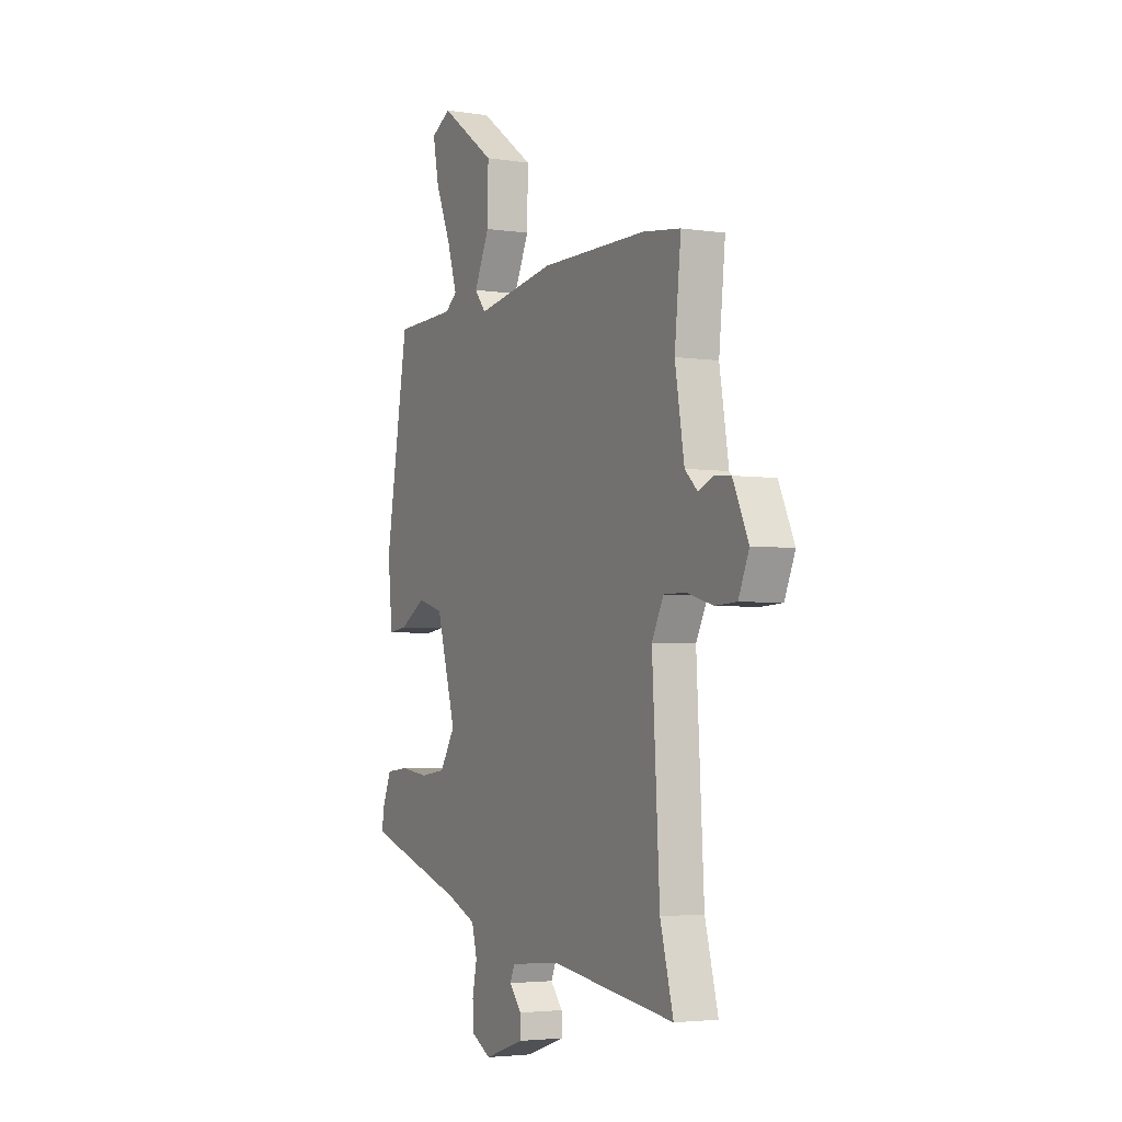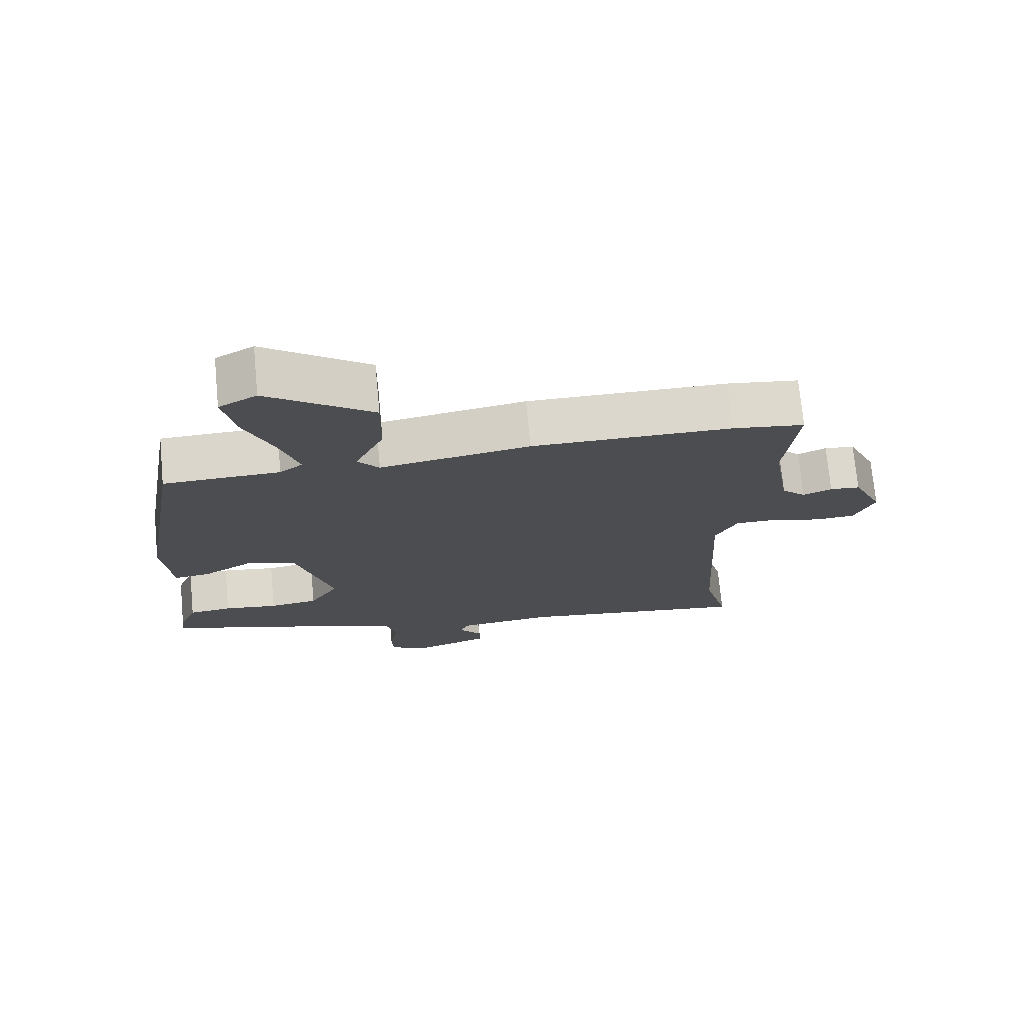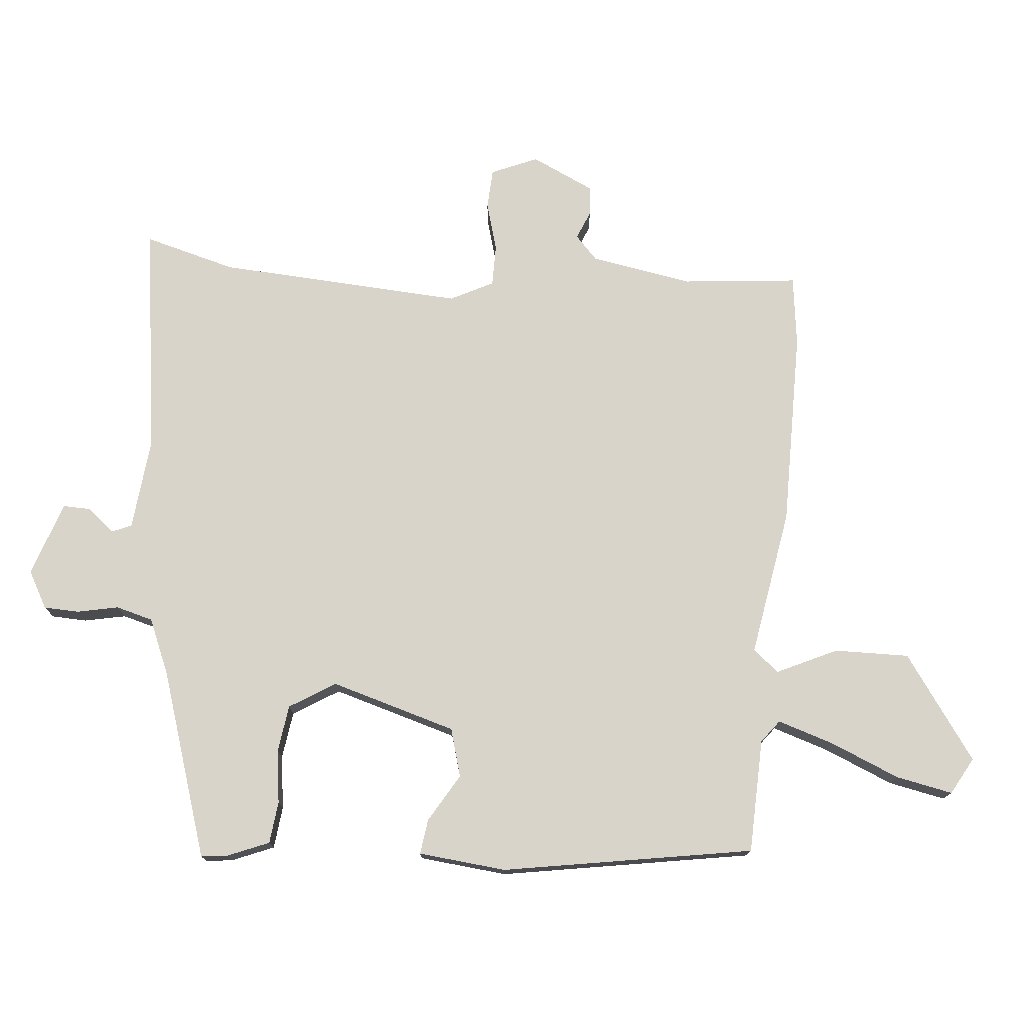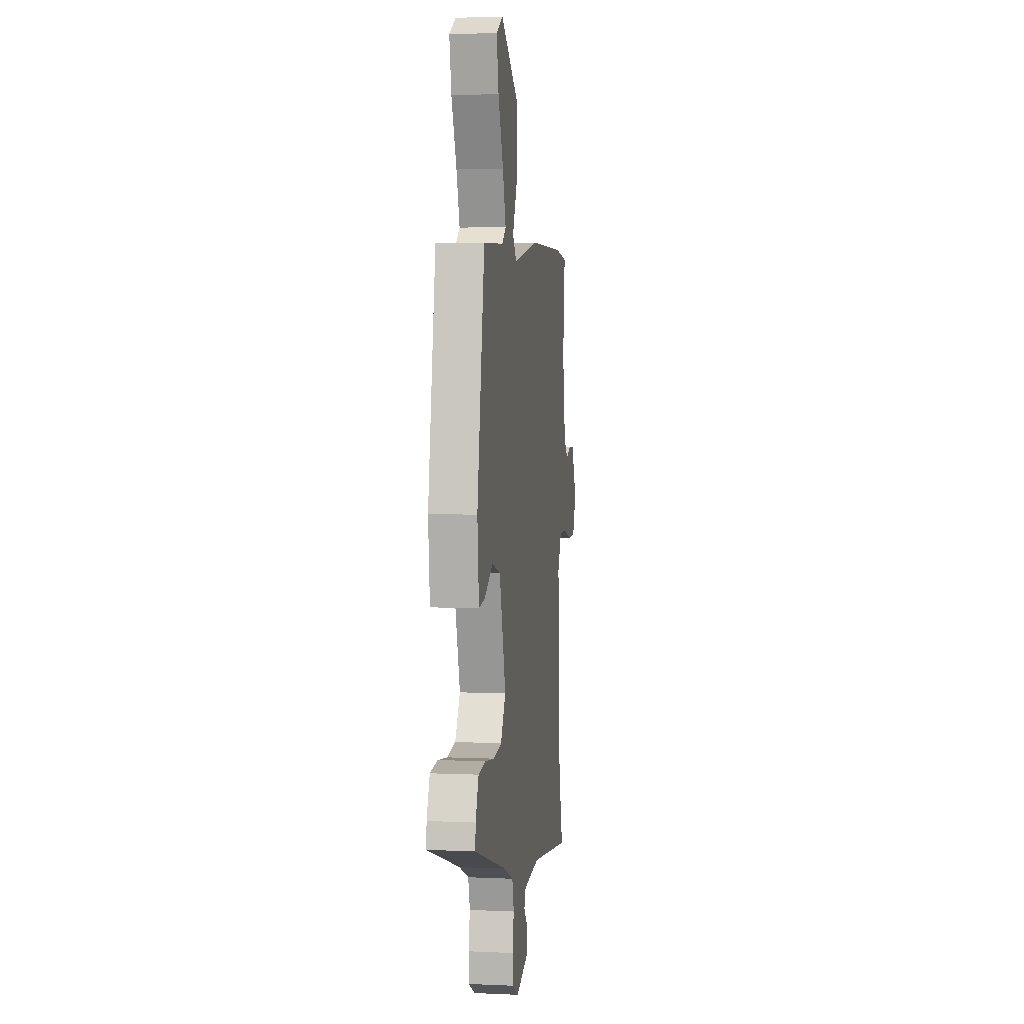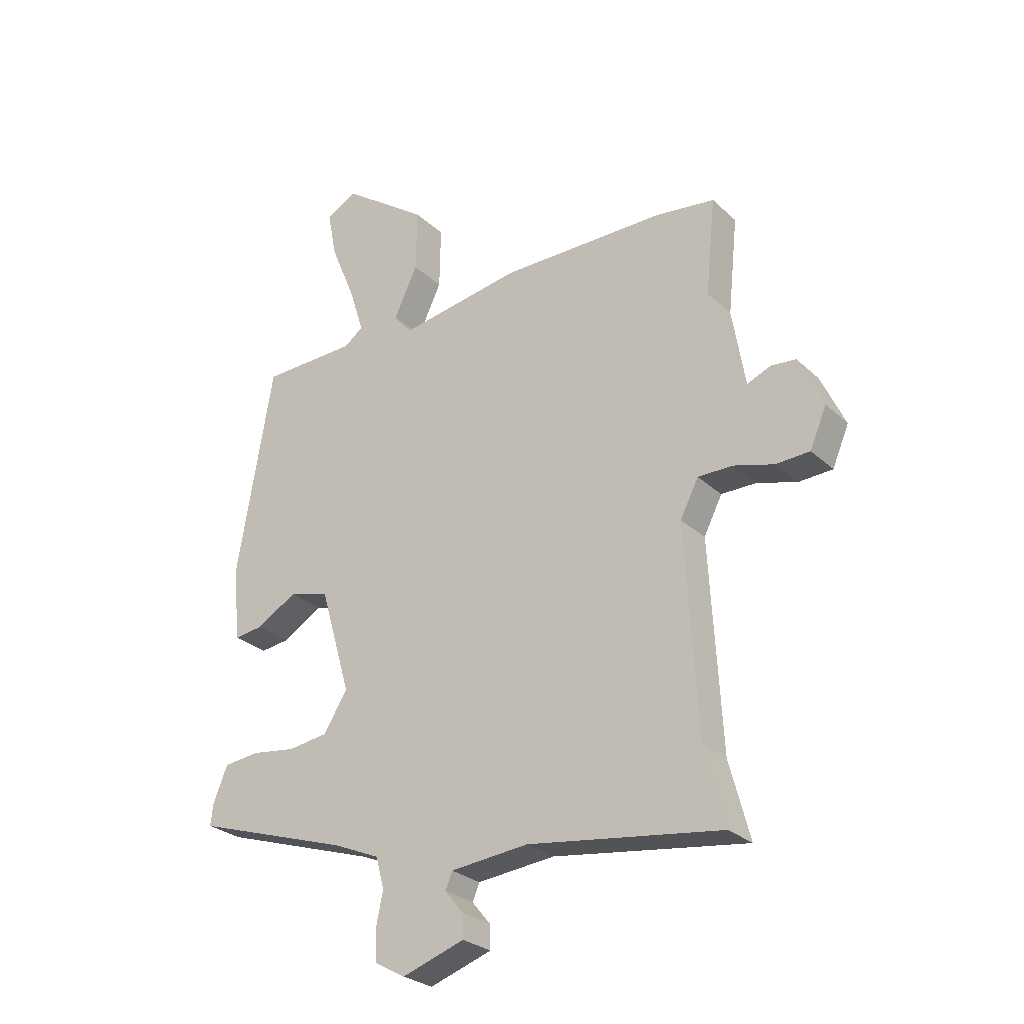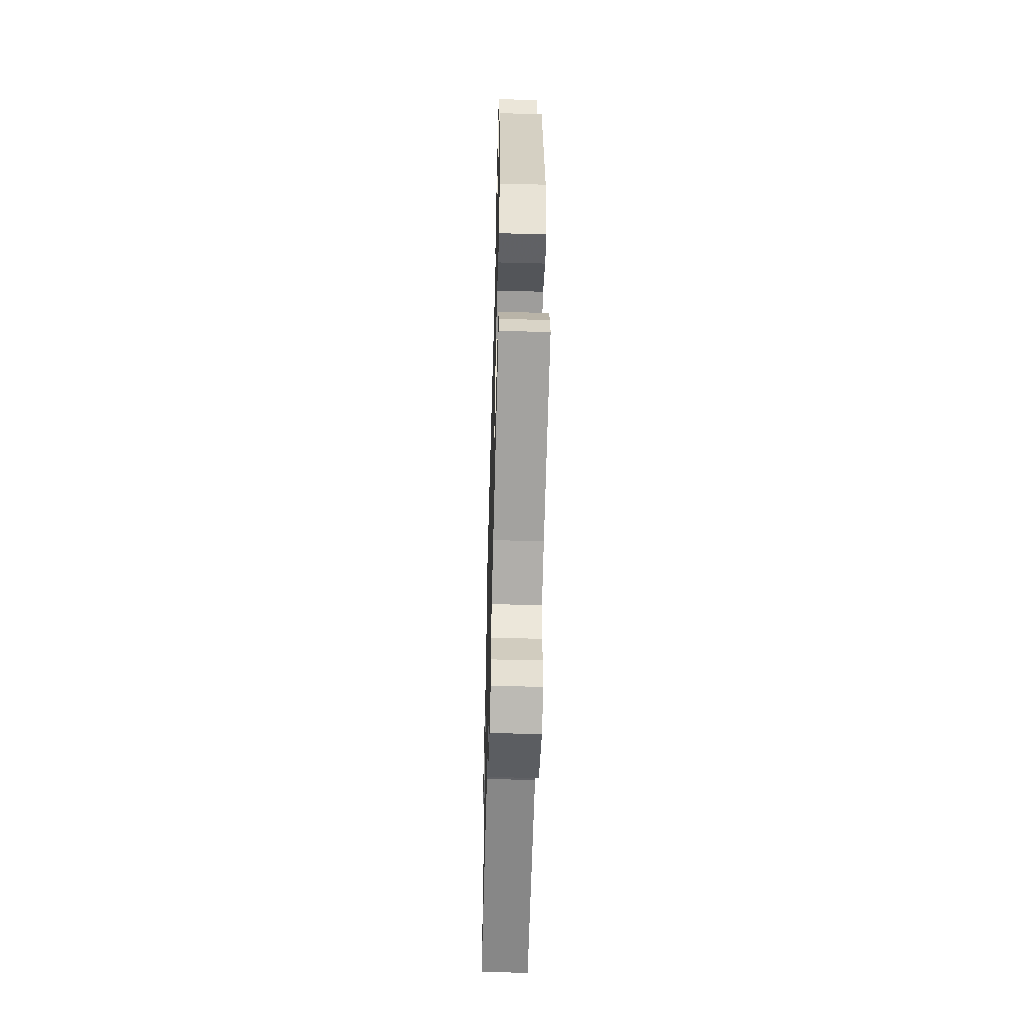
<metadata>
{"format":"obj","ext":"obj","renderer":"f3d","projection":"perspective","resolution":1024,"background":"white","views":[{"elev":-3.6,"azim":63.1,"up":"+Z"},{"elev":73.3,"azim":-5.4,"up":"+Z"},{"elev":75.7,"azim":-84.7,"up":"+Y"},{"elev":4.5,"azim":-81.8,"up":"+Z"},{"elev":-27.3,"azim":35.8,"up":"+Z"},{"elev":-54.5,"azim":-91.6,"up":"+Z"}]}
</metadata>
<code>
v -0.487 0.07 -0.364
v -0.482 0.07 -0.324
v -0.456 0.07 -0.261
v -0.392 0.07 -0.254
v -0.312 0.07 -0.265
v -0.24 0.07 -0.255
v -0.197 0.07 -0.186
v -0.252 0.07 0.004
v -0.325 0.07 0.025
v -0.398 0.07 -0.018
v -0.451 0.07 -0.025
v -0.464 0.07 0.108
v -0.399 0.07 0.488
v -0.226 0.07 0.493
v -0.192 0.07 0.519
v -0.219 0.07 0.604
v -0.263 0.07 0.709
v -0.28 0.07 0.795
v -0.224 0.07 0.826
v -0.068 0.07 0.715
v -0.07 0.07 0.602
v -0.113 0.07 0.511
v -0.081 0.07 0.472
v 0.142 0.07 0.509
v 0.44 0.07 0.508
v 0.547 0.07 0.494
v 0.529 0.07 0.32
v 0.555 0.07 0.165
v 0.591 0.07 0.131
v 0.634 0.07 0.149
v 0.679 0.07 0.145
v 0.723 0.07 0.05
v 0.693 0.07 -0.02
v 0.632 0.07 -0.023
v 0.559 0.07 -0.002
v 0.496 0.07 -0.002
v 0.463 0.07 -0.067
v 0.484 0.07 -0.439
v 0.521 0.07 -0.578
v 0.171 0.07 -0.529
v 0.03 0.07 -0.543
v 0.017 0.07 -0.573
v 0.051 0.07 -0.614
v 0.052 0.07 -0.656
v -0.061 0.07 -0.694
v -0.117 0.07 -0.663
v -0.119 0.07 -0.61
v -0.106 0.07 -0.547
v -0.121 0.07 -0.491
v -0.205 0.07 -0.455
v -0.487 0 -0.364
v -0.482 0 -0.324
v -0.456 0 -0.261
v -0.392 0 -0.254
v -0.312 0 -0.265
v -0.24 0 -0.255
v -0.197 0 -0.186
v -0.252 0 0.004
v -0.325 0 0.025
v -0.398 0 -0.018
v -0.451 0 -0.025
v -0.464 0 0.108
v -0.399 0 0.488
v -0.226 0 0.493
v -0.192 0 0.519
v -0.219 0 0.604
v -0.263 0 0.709
v -0.28 0 0.795
v -0.224 0 0.826
v -0.068 0 0.715
v -0.07 0 0.602
v -0.113 0 0.511
v -0.081 0 0.472
v 0.142 0 0.509
v 0.44 0 0.508
v 0.547 0 0.494
v 0.529 0 0.32
v 0.555 0 0.165
v 0.591 0 0.131
v 0.634 0 0.149
v 0.679 0 0.145
v 0.723 0 0.05
v 0.693 0 -0.02
v 0.632 0 -0.023
v 0.559 0 -0.002
v 0.496 0 -0.002
v 0.463 0 -0.067
v 0.484 0 -0.439
v 0.521 0 -0.578
v 0.171 0 -0.529
v 0.03 0 -0.543
v 0.017 0 -0.573
v 0.051 0 -0.614
v 0.052 0 -0.656
v -0.061 0 -0.694
v -0.117 0 -0.663
v -0.119 0 -0.61
v -0.106 0 -0.547
v -0.121 0 -0.491
v -0.205 0 -0.455
f 45 46 47 48
f 45 48 49
f 42 43 44 45
f 41 42 45 49
f 40 41 49 50
f 38 39 40 50
f 32 33 34 35
f 32 35 36
f 29 30 31 32
f 29 32 36
f 28 29 36
f 27 28 36 37
f 23 24 25 26
f 23 26 27 37
f 19 20 21 22
f 17 18 19 22
f 16 17 22
f 15 16 22 23
f 14 15 23 37
f 9 10 11 12
f 8 9 12 13
f 2 3 4 5
f 2 5 6
f 1 2 6
f 50 1 6
f 38 50 6 7
f 37 38 7 8
f 8 13 14 37
f 98 97 96 95
f 99 98 95
f 95 94 93 92
f 99 95 92 91
f 100 99 91 90
f 100 90 89 88
f 85 84 83 82
f 86 85 82
f 82 81 80 79
f 86 82 79
f 86 79 78
f 87 86 78 77
f 76 75 74 73
f 87 77 76 73
f 72 71 70 69
f 72 69 68 67
f 72 67 66
f 73 72 66 65
f 87 73 65 64
f 62 61 60 59
f 63 62 59 58
f 55 54 53 52
f 56 55 52
f 56 52 51
f 56 51 100
f 57 56 100 88
f 58 57 88 87
f 87 64 63 58
f 1 51 52 2
f 2 52 53 3
f 3 53 54 4
f 4 54 55 5
f 5 55 56 6
f 6 56 57 7
f 7 57 58 8
f 8 58 59 9
f 9 59 60 10
f 10 60 61 11
f 11 61 62 12
f 12 62 63 13
f 13 63 64 14
f 14 64 65 15
f 15 65 66 16
f 16 66 67 17
f 17 67 68 18
f 18 68 69 19
f 19 69 70 20
f 20 70 71 21
f 21 71 72 22
f 22 72 73 23
f 23 73 74 24
f 24 74 75 25
f 25 75 76 26
f 26 76 77 27
f 27 77 78 28
f 28 78 79 29
f 29 79 80 30
f 30 80 81 31
f 31 81 82 32
f 32 82 83 33
f 33 83 84 34
f 34 84 85 35
f 35 85 86 36
f 36 86 87 37
f 37 87 88 38
f 38 88 89 39
f 39 89 90 40
f 40 90 91 41
f 41 91 92 42
f 42 92 93 43
f 43 93 94 44
f 44 94 95 45
f 45 95 96 46
f 46 96 97 47
f 47 97 98 48
f 48 98 99 49
f 49 99 100 50
f 50 100 51 1

</code>
